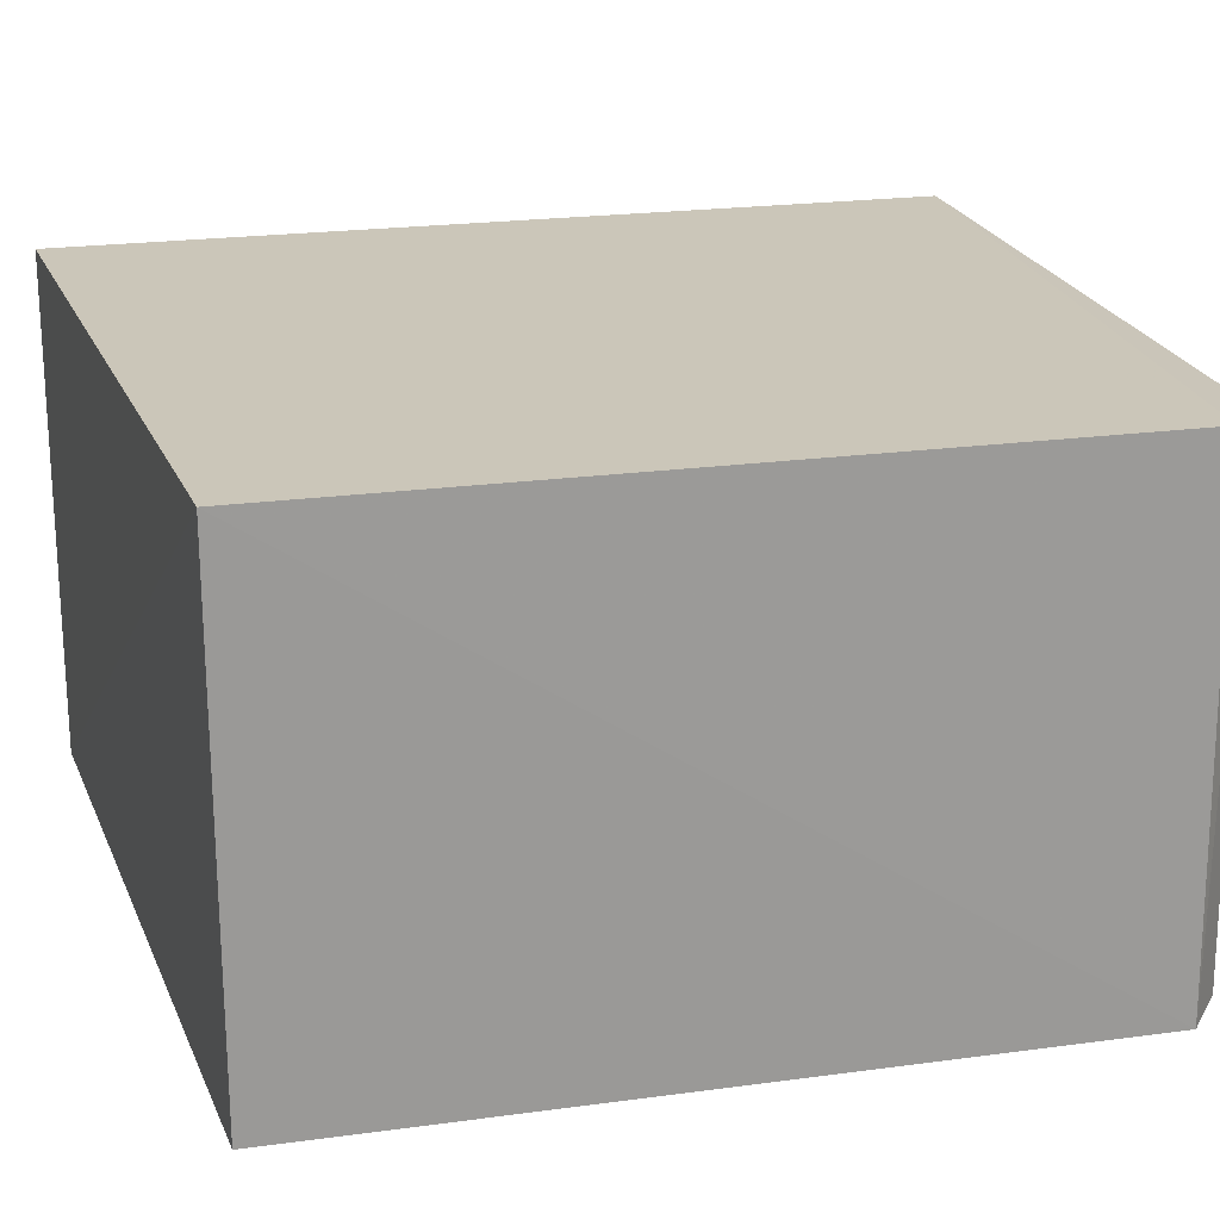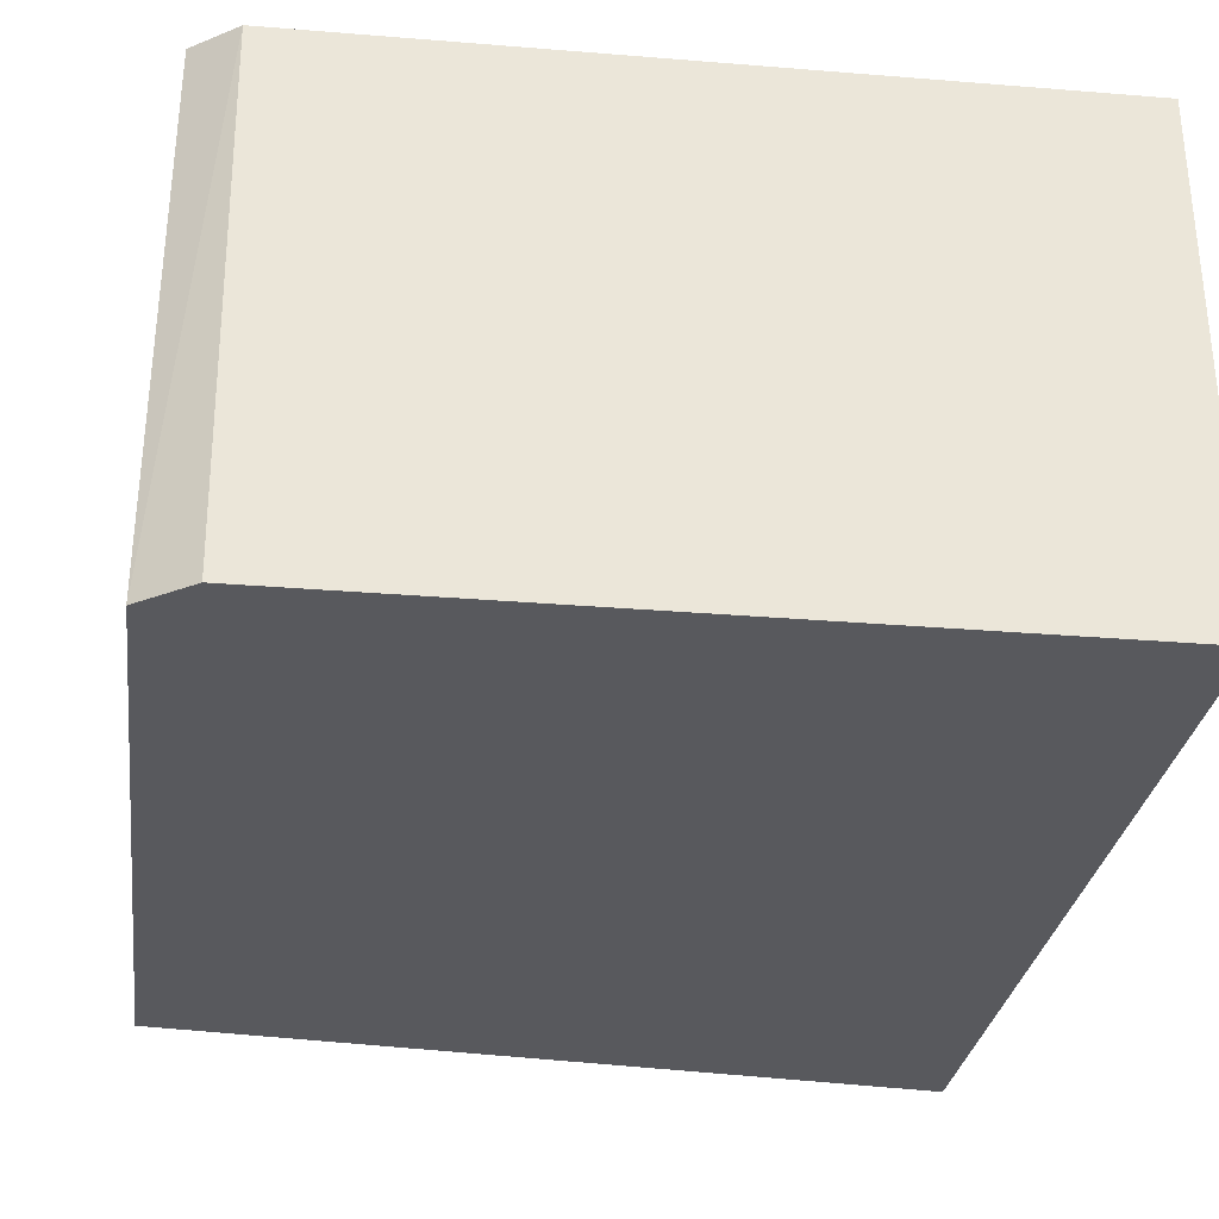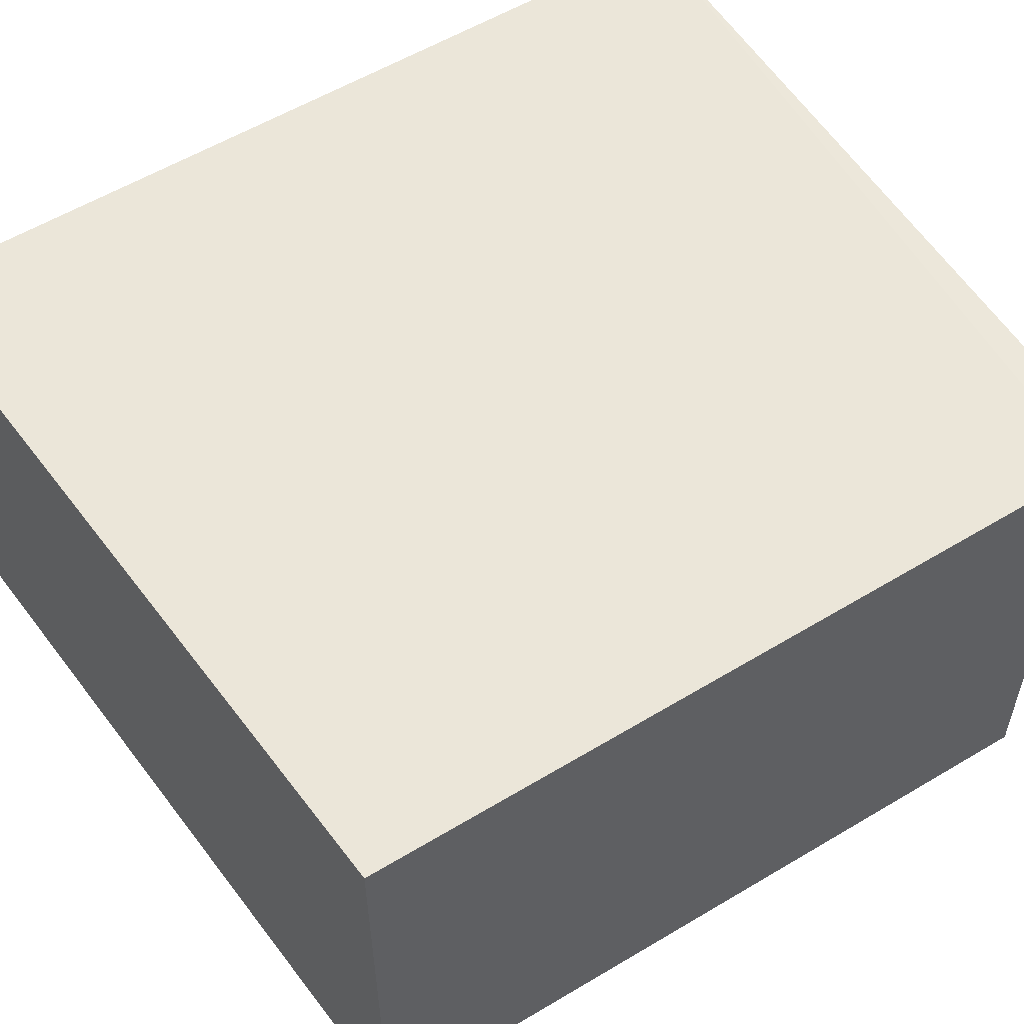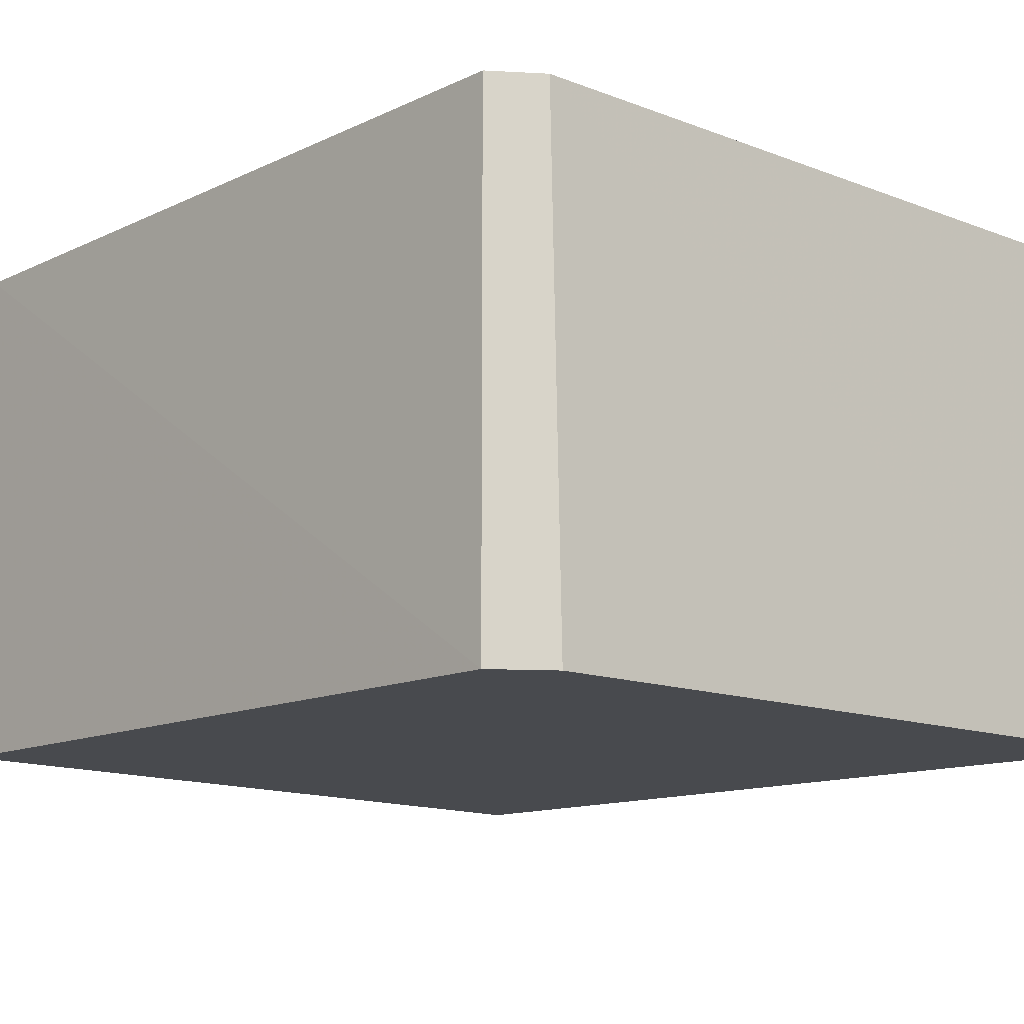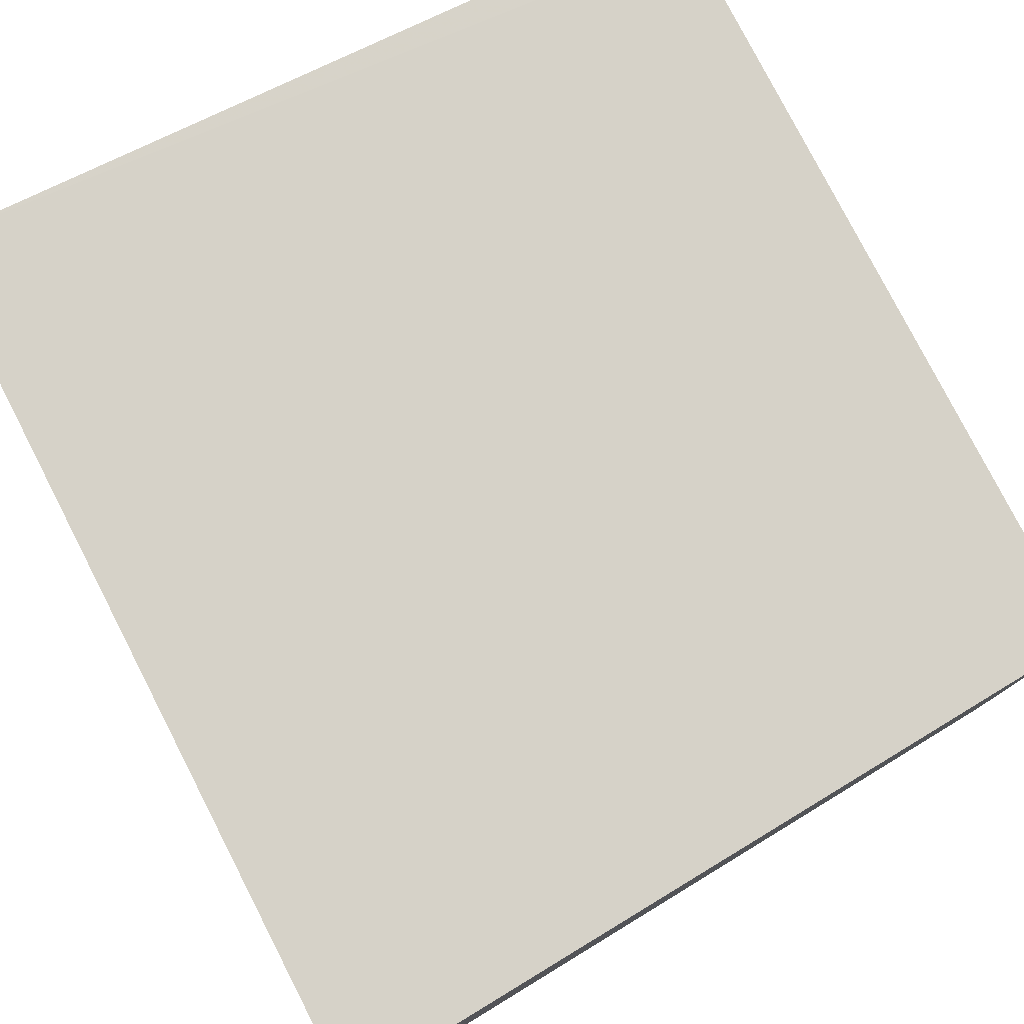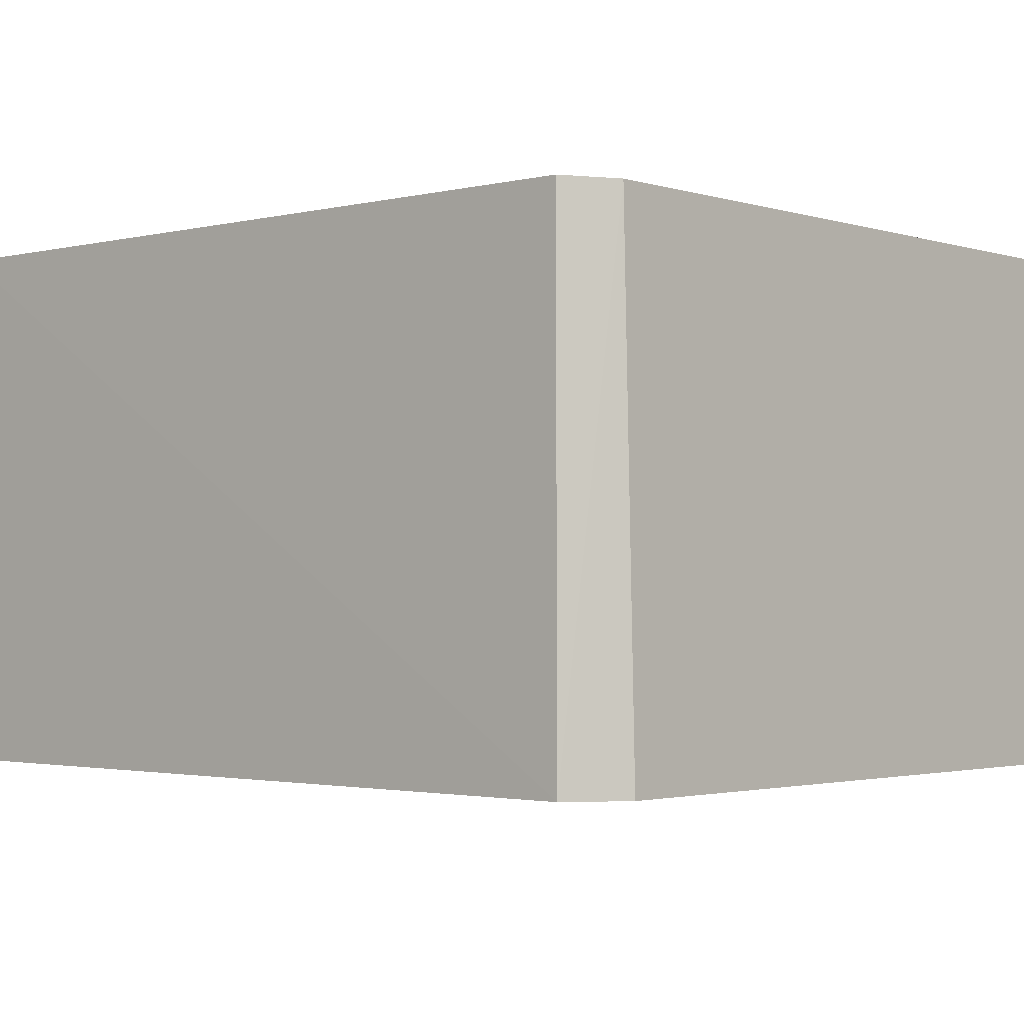
<metadata>
{"format":"obj","ext":"obj","renderer":"f3d","projection":"perspective","resolution":1024,"background":"white","views":[{"elev":20.8,"azim":75.4,"up":"+Y"},{"elev":-30.3,"azim":171.6,"up":"+Y"},{"elev":55.8,"azim":57.3,"up":"+Y"},{"elev":-12.9,"azim":136.8,"up":"+Y"},{"elev":78.1,"azim":-27.2,"up":"+Y"},{"elev":-2.1,"azim":130.5,"up":"+Y"}]}
</metadata>
<code>
v 0.06788 -0.04458 0.01448
v 0.06785 -0.05292 0.01446
v 0.06802 -0.05294 0.001677
v 0.055 -0.04459 0.0008098
v 0.05503 -0.05293 0.01537
v 0.06795 -0.04458 0.001748
v 0.05503 -0.04458 0.01536
v 0.05501 -0.05297 0.0006743
v 0.06717 -0.05295 0.001027
v 0.06724 -0.04461 0.001152
f 1 2 3
f 5 2 1
f 6 1 3
f 7 5 1
f 7 4 5
f 7 6 4
f 7 1 6
f 8 2 5
f 8 5 4
f 9 3 2
f 9 2 8
f 10 6 3
f 10 3 9
f 10 4 6
f 10 9 8
f 10 8 4

</code>
